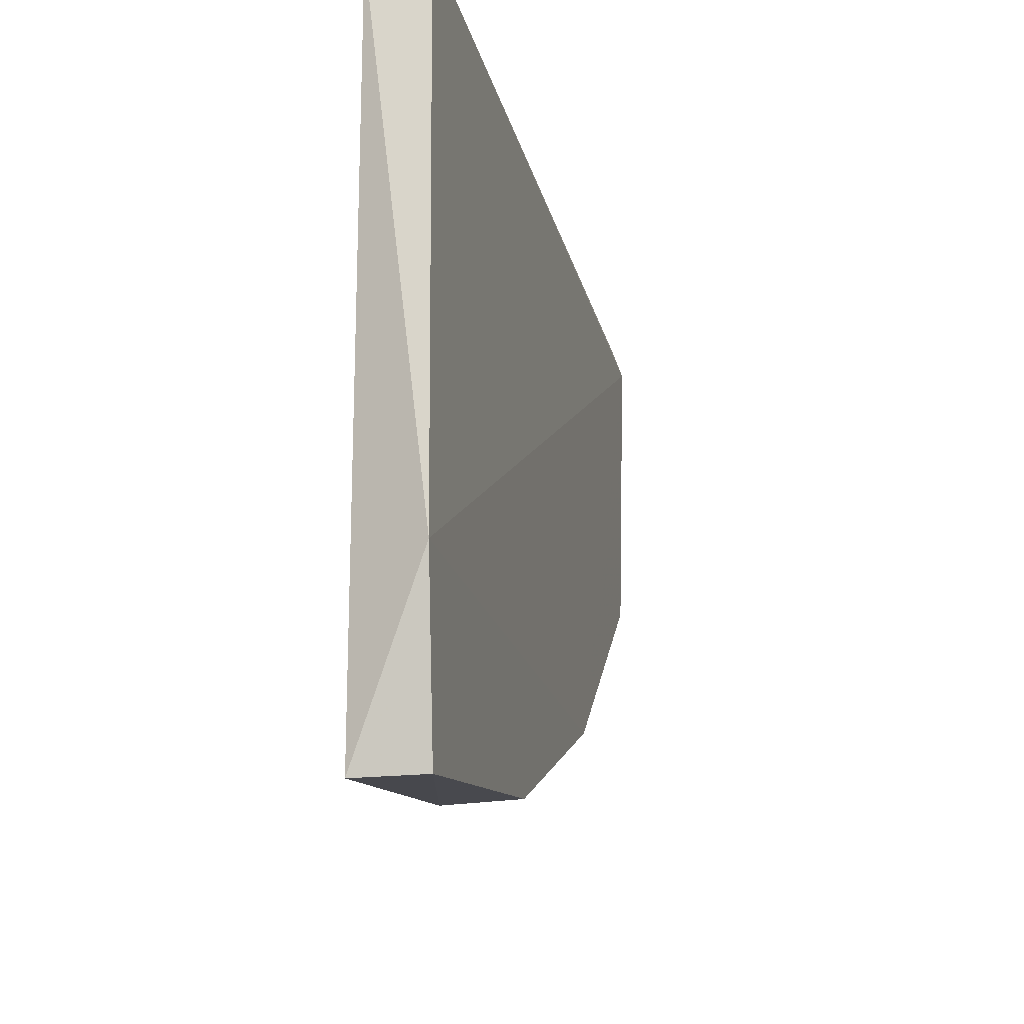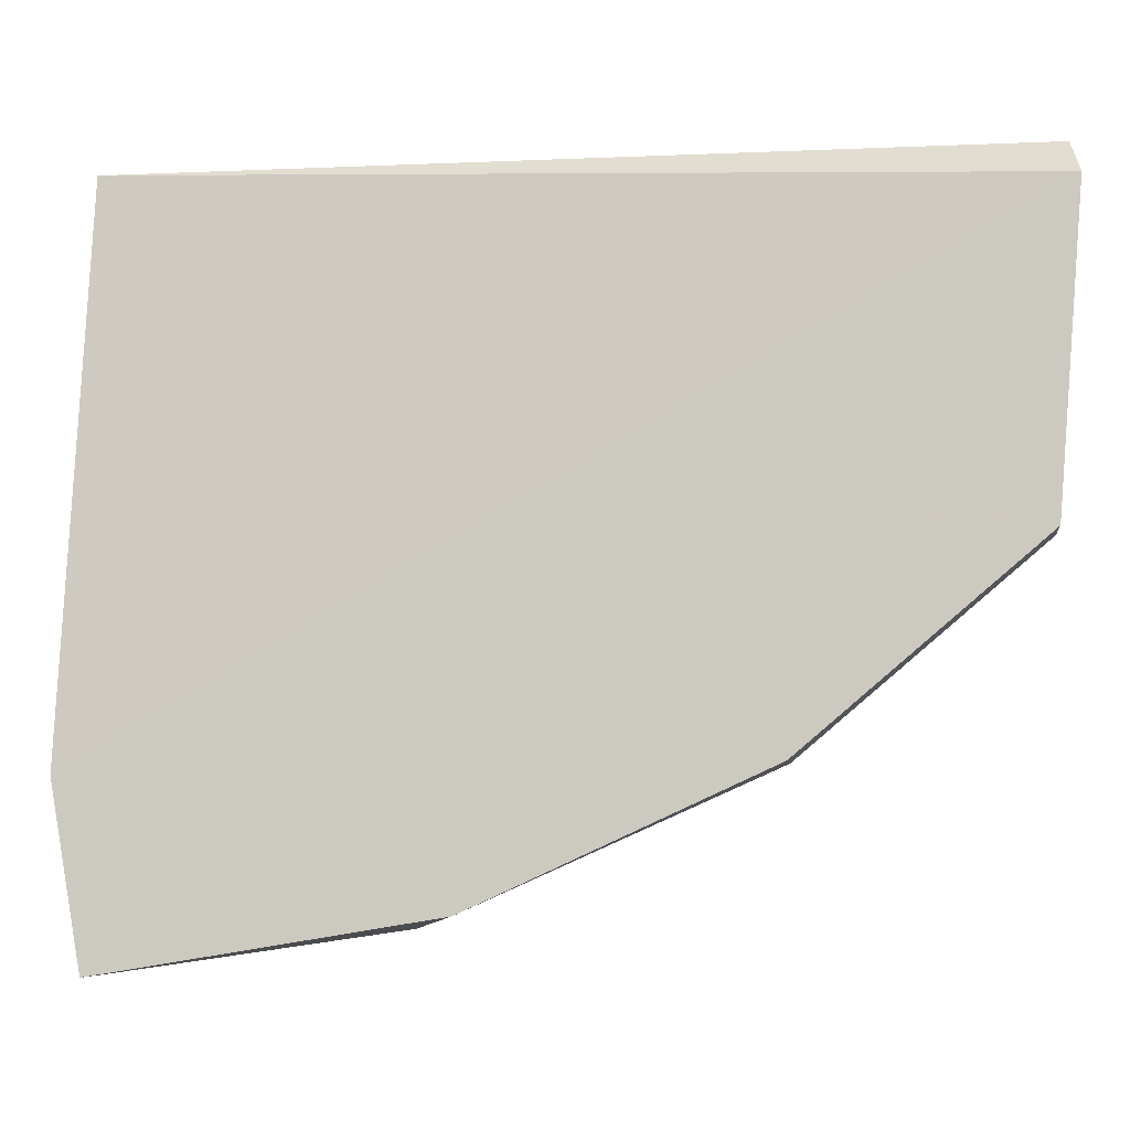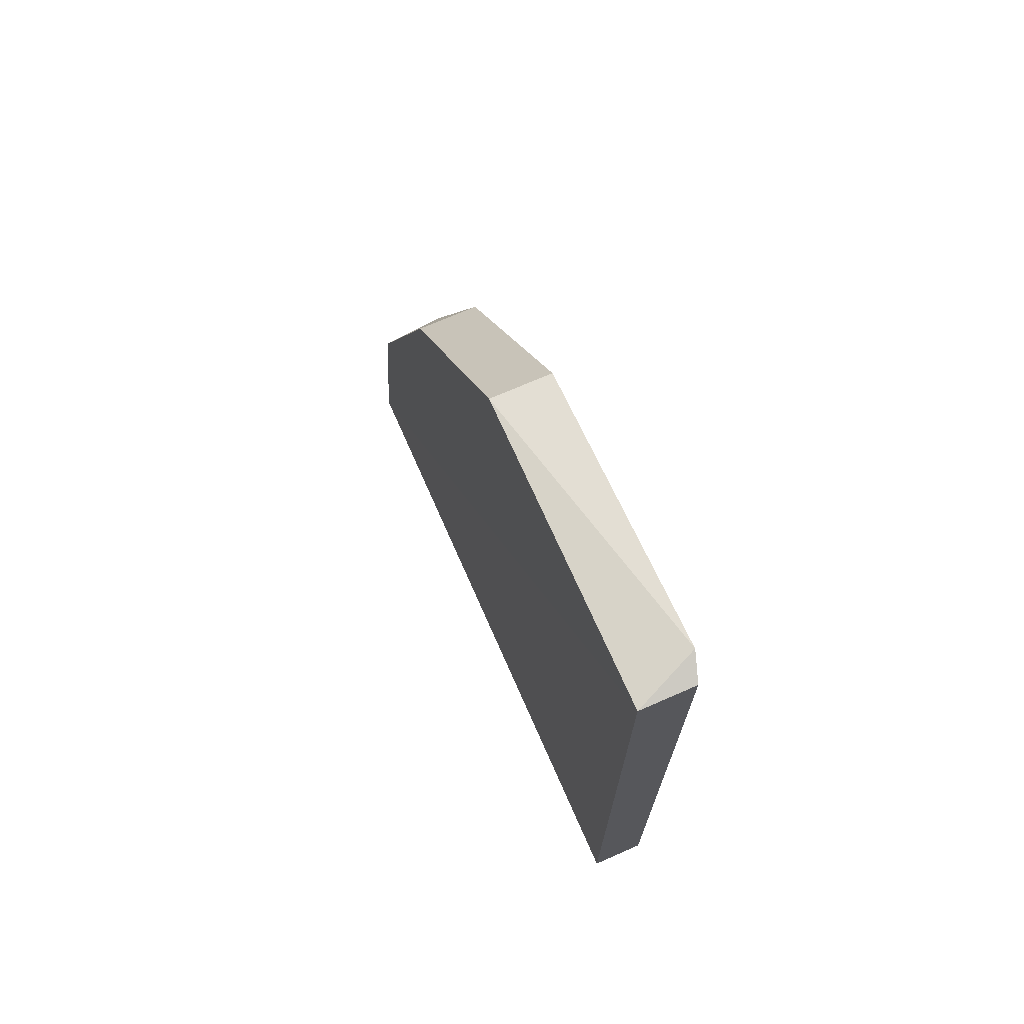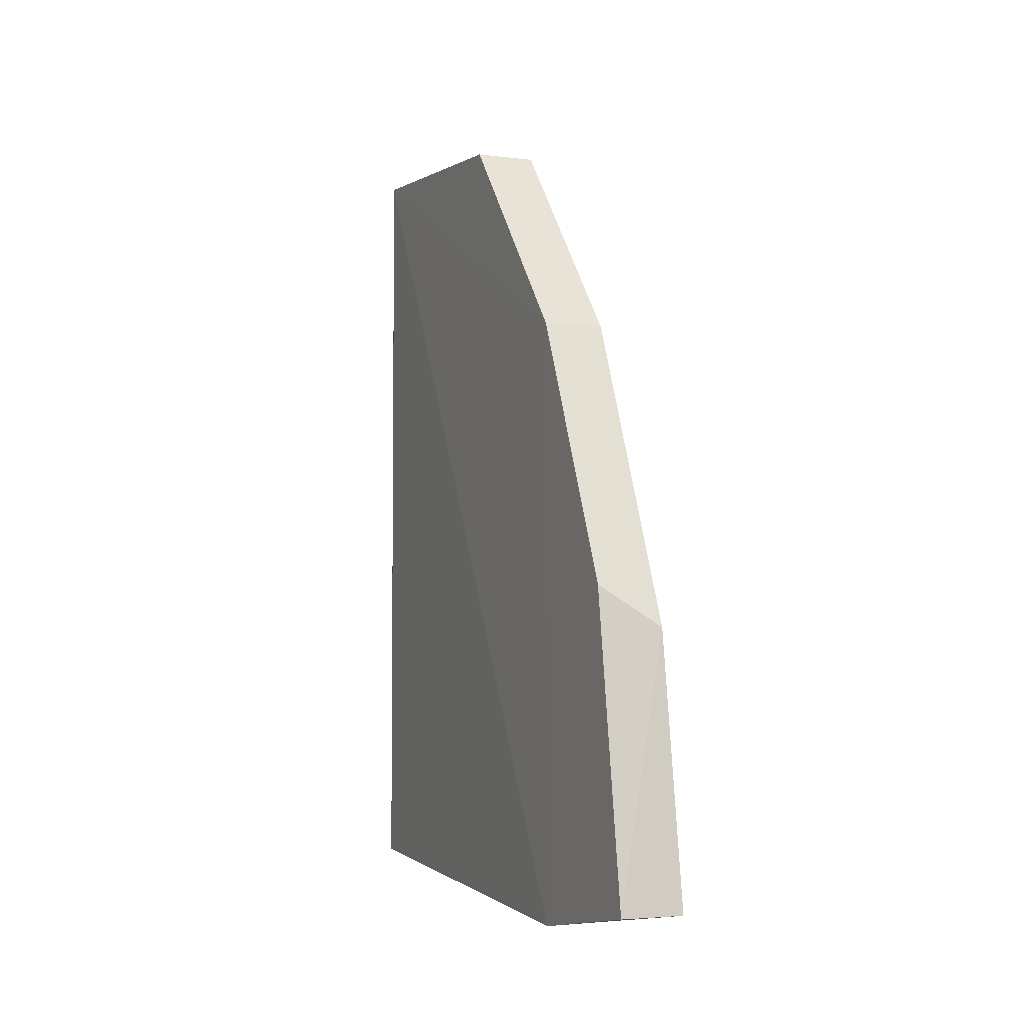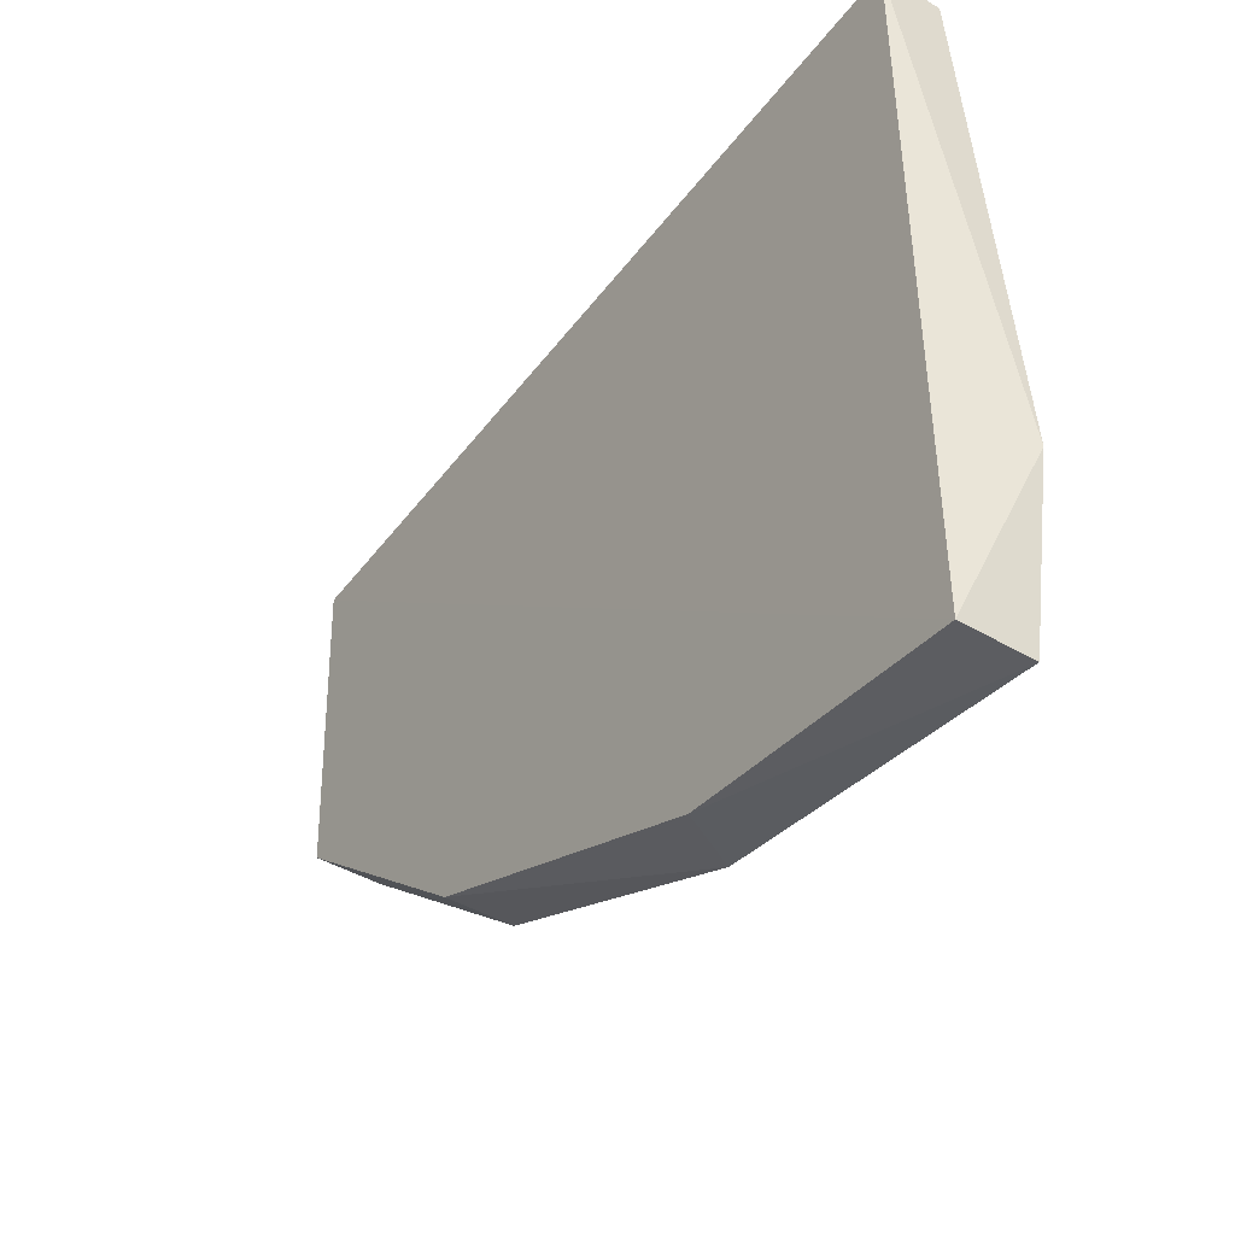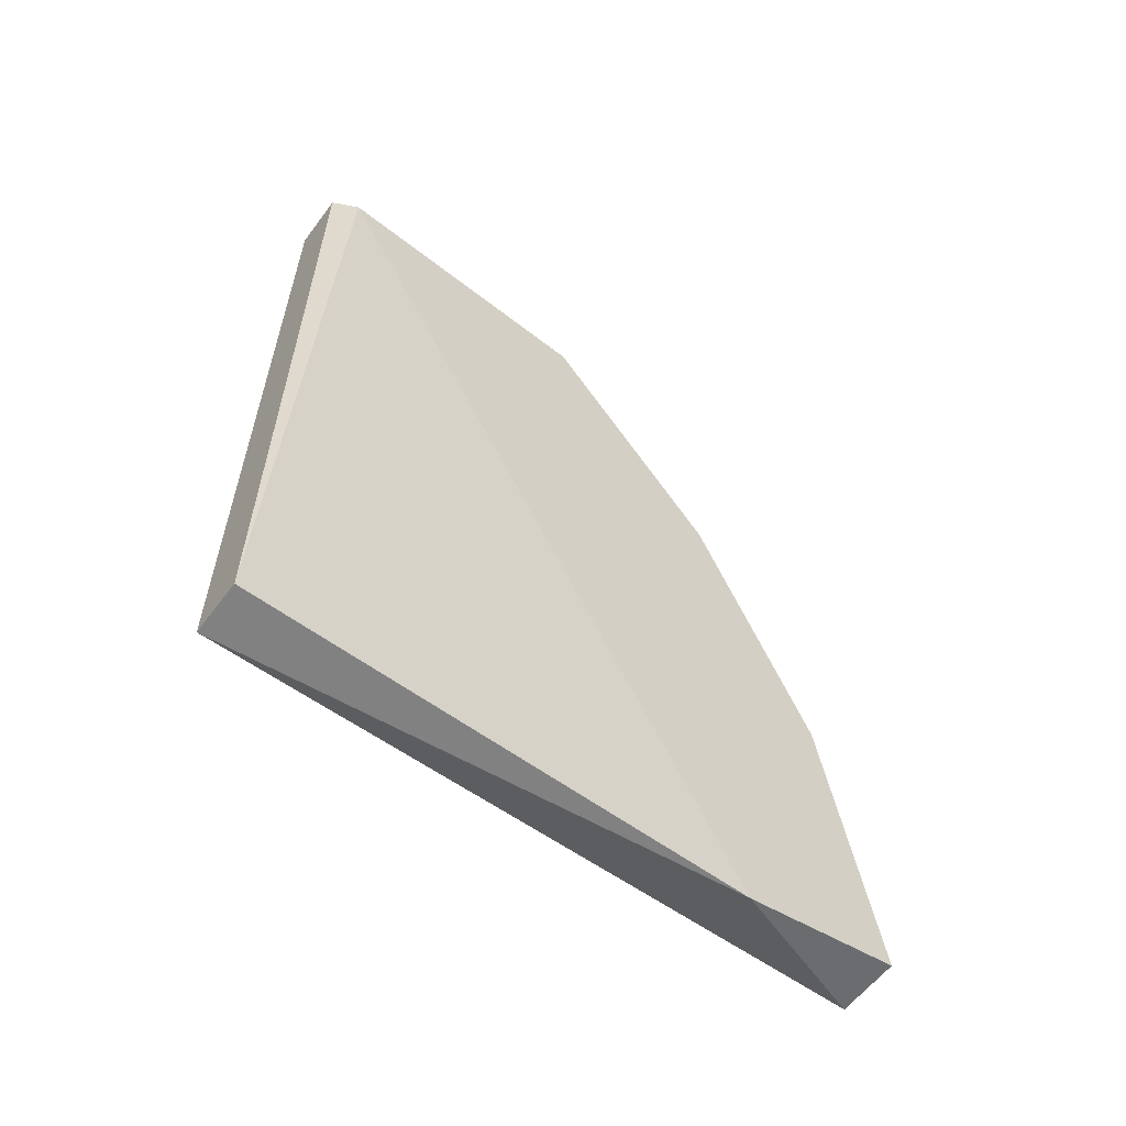
<metadata>
{"format":"obj","ext":"obj","renderer":"f3d","projection":"perspective","resolution":1024,"background":"white","views":[{"elev":-19.9,"azim":12.5,"up":"+Z"},{"elev":-6.8,"azim":97.3,"up":"+Z"},{"elev":70.7,"azim":-23.7,"up":"+Y"},{"elev":-3.9,"azim":157.6,"up":"+Y"},{"elev":-44.2,"azim":-34.4,"up":"+Z"},{"elev":-59.1,"azim":53.4,"up":"+Y"}]}
</metadata>
<code>
v -0.7185 -0.1214 -0.5656
v -0.7237 -0.1396 -0.5811
v -0.7186 -0.1396 -0.5811
v -0.7237 -0.1214 -0.5656
v -0.7183 -0.1195 -0.5416
v -0.7238 -0.1879 -0.5956
v -0.7183 -0.1902 -0.5818
v -0.7186 -0.1622 -0.5914
v -0.7191 -0.1202 -0.5393
v -0.7191 -0.1881 -0.5393
v -0.7238 -0.1202 -0.5393
v -0.7238 -0.1881 -0.5393
v -0.7237 -0.1656 -0.5924
v -0.7185 -0.1879 -0.5956
f 3 1 5
f 10 9 11
f 10 11 12
f 13 8 14
f 11 4 6
f 12 11 6
f 13 14 6
f 4 13 6
f 10 12 7
f 14 8 7
f 12 6 7
f 6 14 7
f 8 13 2
f 13 4 2
f 4 1 2
f 2 1 3
f 7 8 3
f 8 2 3
f 7 3 5
f 9 10 5
f 11 9 5
f 4 11 5
f 1 4 5
f 10 7 5

</code>
